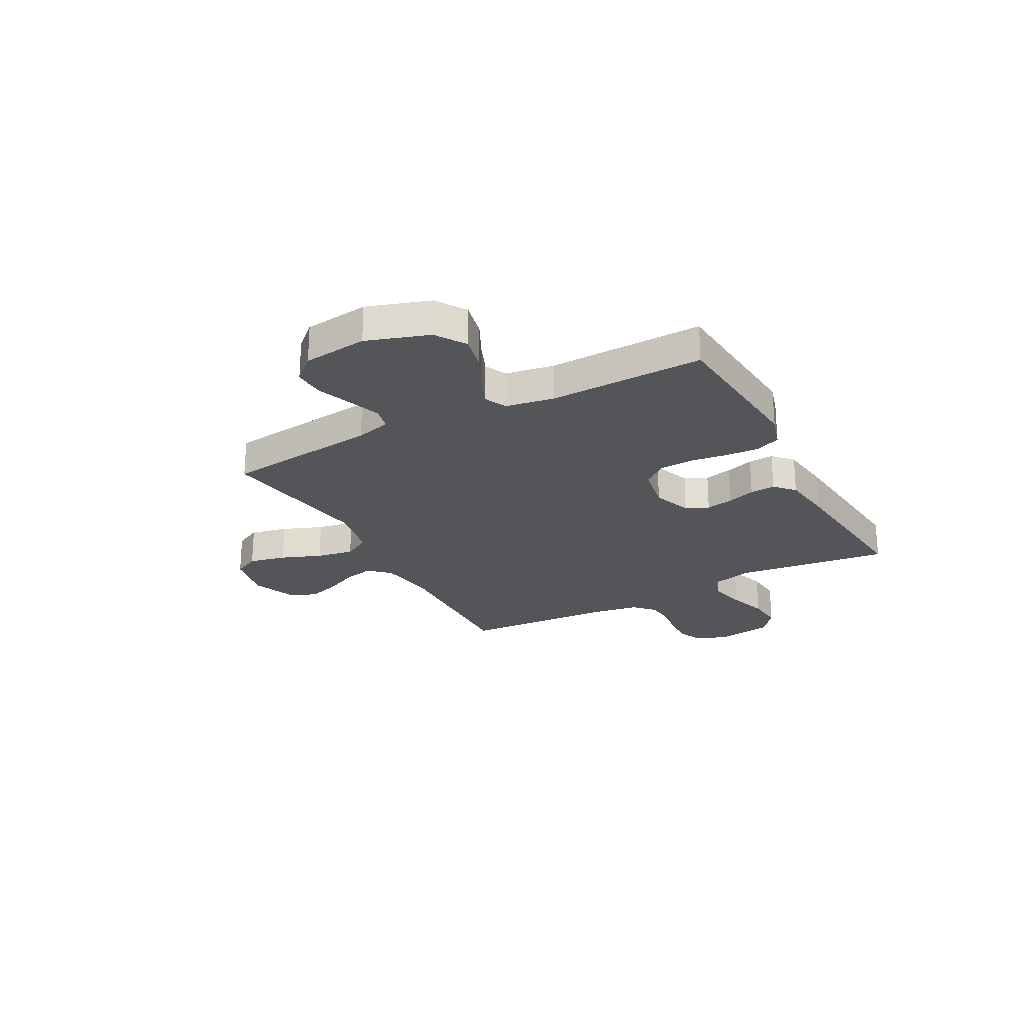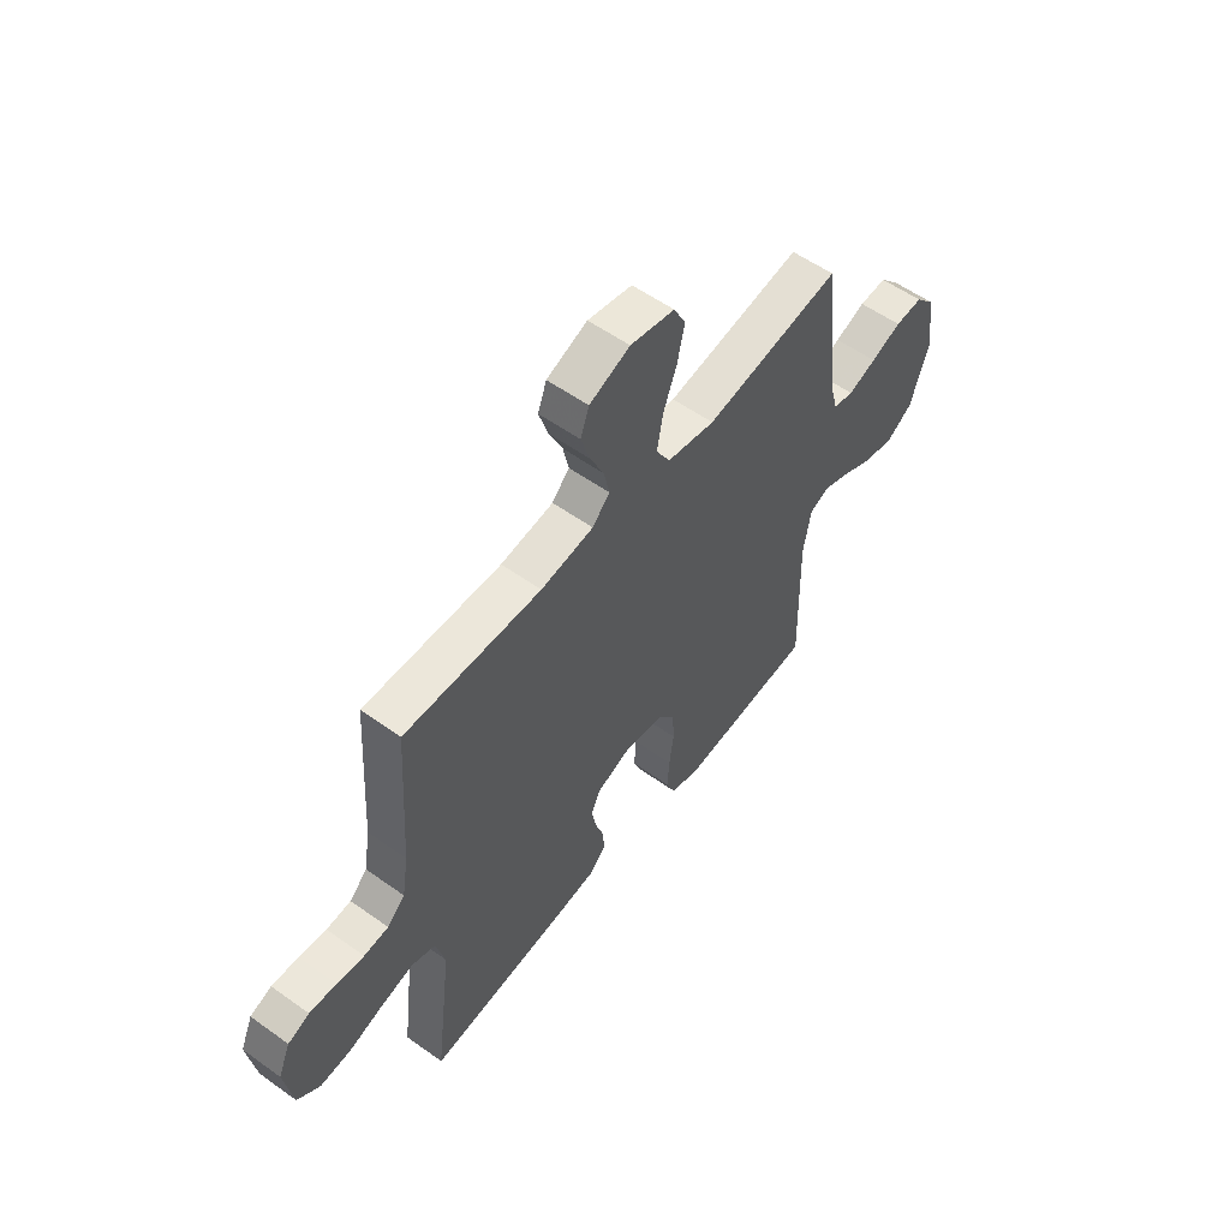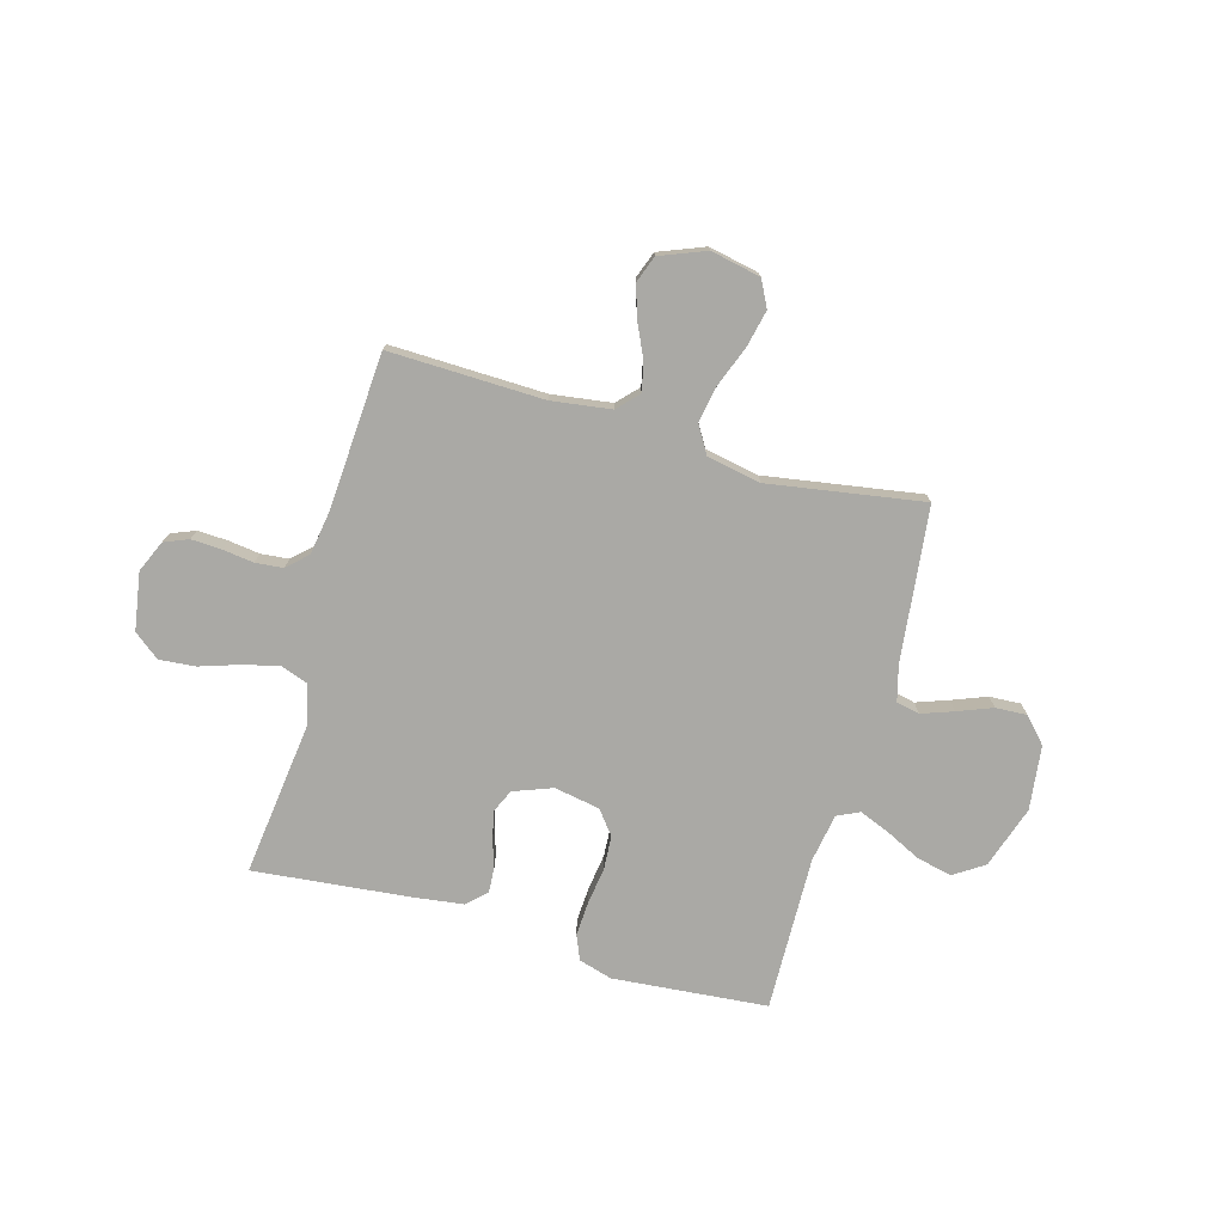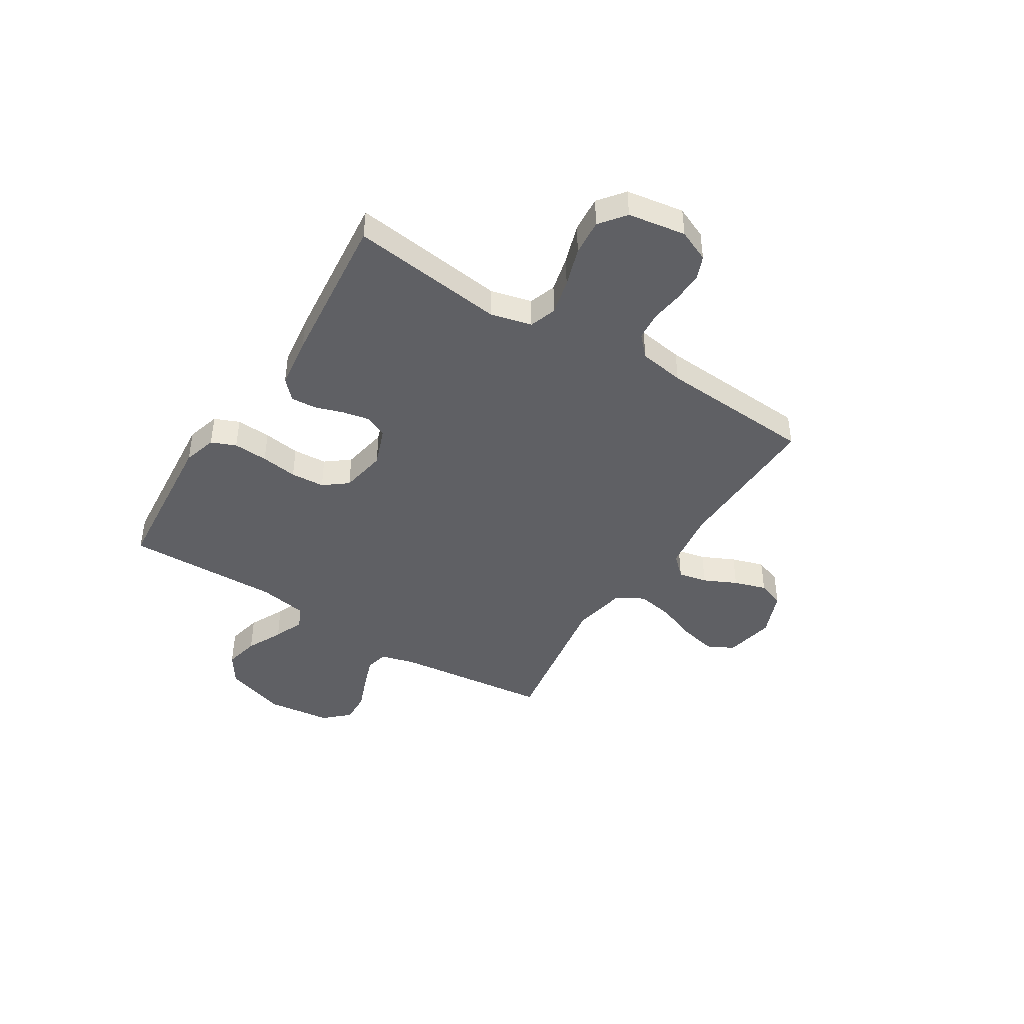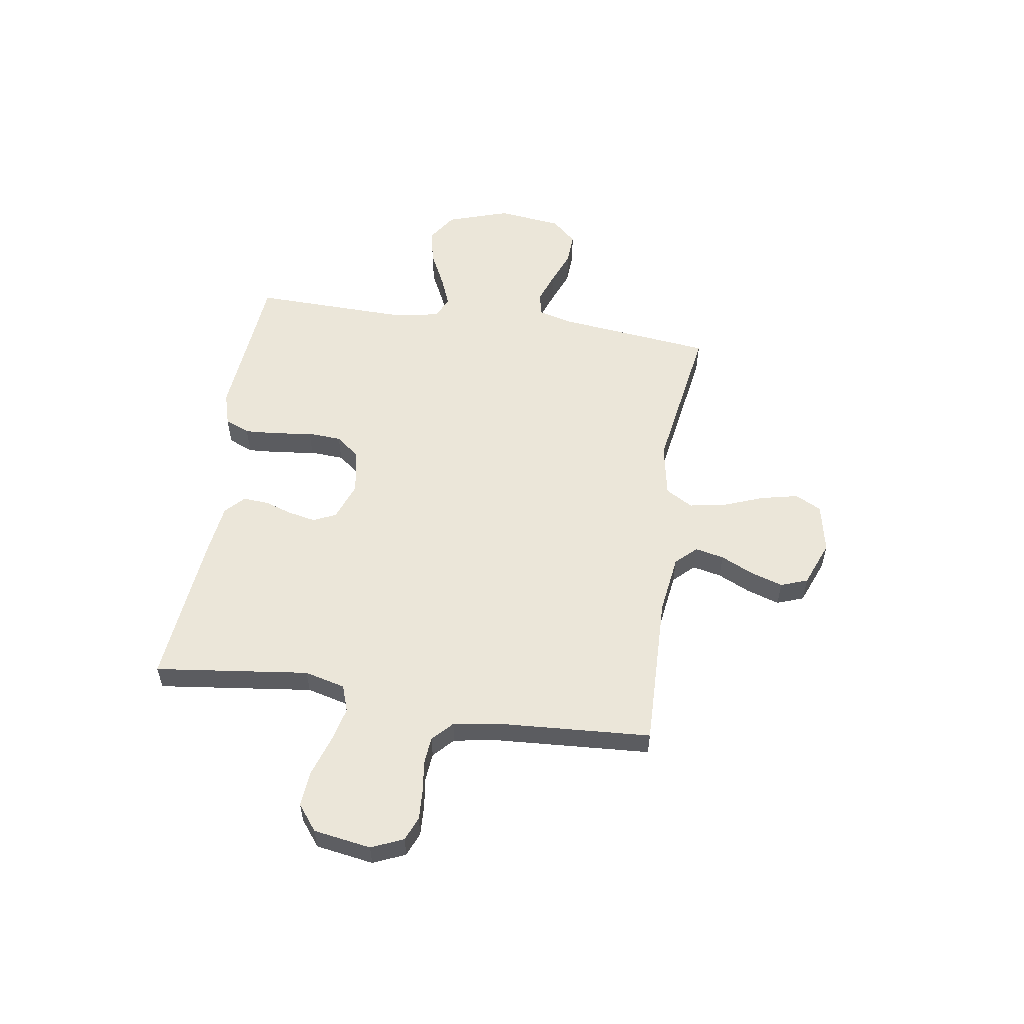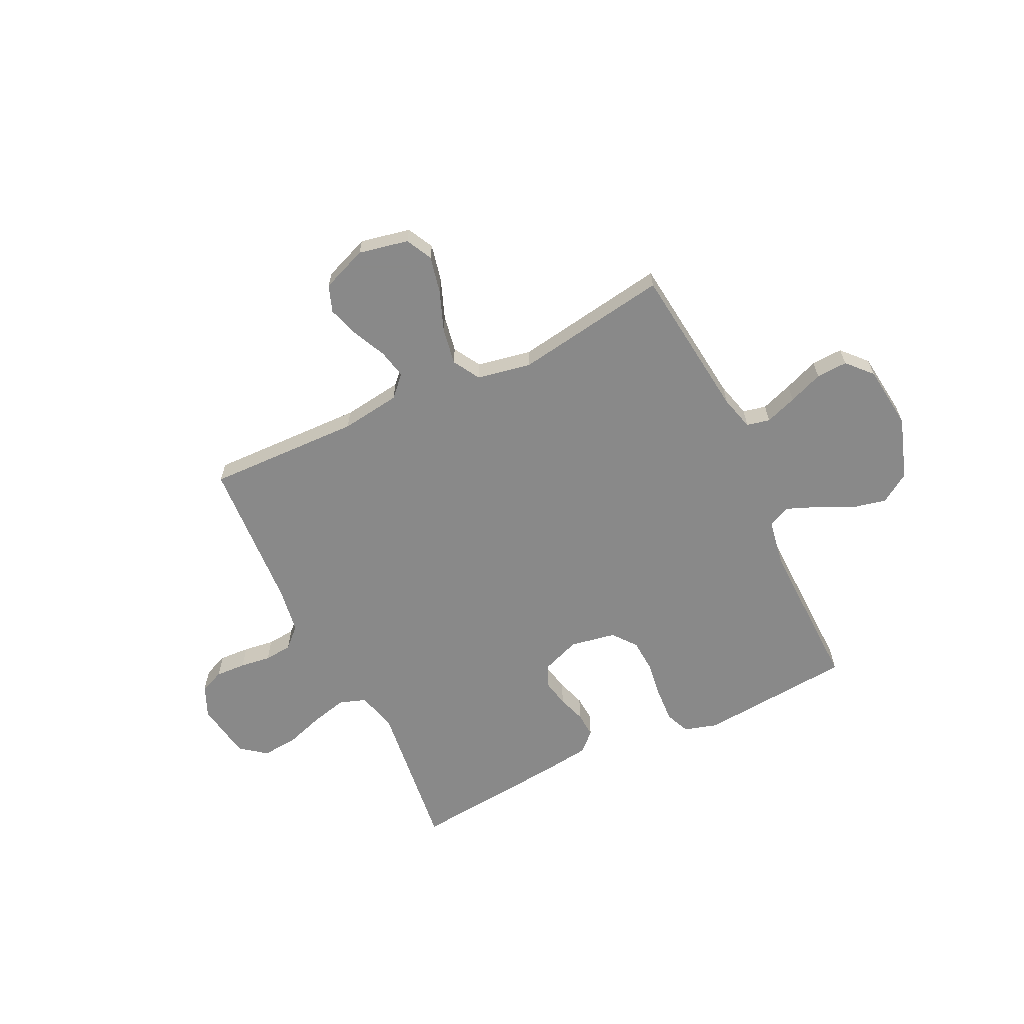
<metadata>
{"format":"obj","ext":"obj","renderer":"f3d","projection":"perspective","resolution":1024,"background":"white","views":[{"elev":-24.6,"azim":118.2,"up":"+Y"},{"elev":56.0,"azim":-53.1,"up":"+Z"},{"elev":-75.3,"azim":-15.7,"up":"+Y"},{"elev":-43.5,"azim":-122.1,"up":"+Y"},{"elev":55.3,"azim":-81.3,"up":"+Y"},{"elev":-63.0,"azim":25.8,"up":"+Y"}]}
</metadata>
<code>
v -0.5 0.07 -0.5
v -0.463 0.07 -0.2
v -0.483 0.07 -0.121
v -0.535 0.07 -0.103
v -0.605 0.07 -0.12
v -0.681 0.07 -0.145
v -0.751 0.07 -0.151
v -0.801 0.07 -0.112
v -0.819 0.07 0
v -0.792 0.07 0.062
v -0.745 0.07 0.081
v -0.686 0.07 0.078
v -0.626 0.07 0.07
v -0.572 0.07 0.075
v -0.533 0.07 0.112
v -0.519 0.07 0.2
v -0.5 0.07 0.5
v -0.2 0.07 0.492
v -0.084 0.07 0.508
v -0.046 0.07 0.548
v -0.058 0.07 0.604
v -0.088 0.07 0.668
v -0.108 0.07 0.731
v -0.089 0.07 0.783
v 0 0.07 0.818
v 0.097 0.07 0.798
v 0.123 0.07 0.747
v 0.107 0.07 0.675
v 0.077 0.07 0.597
v 0.064 0.07 0.525
v 0.095 0.07 0.472
v 0.2 0.07 0.452
v 0.5 0.07 0.5
v 0.534 0.07 0.2
v 0.552 0.07 0.132
v 0.597 0.07 0.122
v 0.659 0.07 0.144
v 0.726 0.07 0.17
v 0.787 0.07 0.173
v 0.831 0.07 0.125
v 0.846 0.07 0
v 0.806 0.07 -0.121
v 0.748 0.07 -0.159
v 0.68 0.07 -0.144
v 0.611 0.07 -0.11
v 0.552 0.07 -0.086
v 0.509 0.07 -0.106
v 0.493 0.07 -0.2
v 0.5 0.07 -0.5
v 0.2 0.07 -0.526
v 0.135 0.07 -0.507
v 0.115 0.07 -0.459
v 0.119 0.07 -0.392
v 0.129 0.07 -0.321
v 0.125 0.07 -0.255
v 0.089 0.07 -0.209
v 0 0.07 -0.193
v -0.075 0.07 -0.221
v -0.095 0.07 -0.265
v -0.084 0.07 -0.318
v -0.066 0.07 -0.373
v -0.063 0.07 -0.422
v -0.1 0.07 -0.457
v -0.2 0.07 -0.47
v -0.5 0 -0.5
v -0.463 0 -0.2
v -0.483 0 -0.121
v -0.535 0 -0.103
v -0.605 0 -0.12
v -0.681 0 -0.145
v -0.751 0 -0.151
v -0.801 0 -0.112
v -0.819 0 0
v -0.792 0 0.062
v -0.745 0 0.081
v -0.686 0 0.078
v -0.626 0 0.07
v -0.572 0 0.075
v -0.533 0 0.112
v -0.519 0 0.2
v -0.5 0 0.5
v -0.2 0 0.492
v -0.084 0 0.508
v -0.046 0 0.548
v -0.058 0 0.604
v -0.088 0 0.668
v -0.108 0 0.731
v -0.089 0 0.783
v 0 0 0.818
v 0.097 0 0.798
v 0.123 0 0.747
v 0.107 0 0.675
v 0.077 0 0.597
v 0.064 0 0.525
v 0.095 0 0.472
v 0.2 0 0.452
v 0.5 0 0.5
v 0.534 0 0.2
v 0.552 0 0.132
v 0.597 0 0.122
v 0.659 0 0.144
v 0.726 0 0.17
v 0.787 0 0.173
v 0.831 0 0.125
v 0.846 0 0
v 0.806 0 -0.121
v 0.748 0 -0.159
v 0.68 0 -0.144
v 0.611 0 -0.11
v 0.552 0 -0.086
v 0.509 0 -0.106
v 0.493 0 -0.2
v 0.5 0 -0.5
v 0.2 0 -0.526
v 0.135 0 -0.507
v 0.115 0 -0.459
v 0.119 0 -0.392
v 0.129 0 -0.321
v 0.125 0 -0.255
v 0.089 0 -0.209
v 0 0 -0.193
v -0.075 0 -0.221
v -0.095 0 -0.265
v -0.084 0 -0.318
v -0.066 0 -0.373
v -0.063 0 -0.422
v -0.1 0 -0.457
v -0.2 0 -0.47
f 64 1 2
f 63 64 2
f 62 63 2
f 61 62 2
f 60 61 2
f 59 60 2 3
f 58 59 3
f 57 58 3 4
f 52 53 54
f 51 52 54
f 50 51 54
f 49 50 54
f 48 49 54
f 47 48 54 55
f 46 47 55 56
f 43 44 45
f 42 43 45
f 41 42 45
f 40 41 45
f 39 40 45
f 38 39 45
f 37 38 45
f 36 37 45 46
f 46 56 57
f 36 46 57
f 35 36 57
f 32 33 34
f 35 57 4
f 34 35 4
f 32 34 4
f 31 32 4
f 27 28 29
f 26 27 29
f 25 26 29
f 24 25 29
f 23 24 29
f 22 23 29
f 21 22 29
f 20 21 29 30
f 16 17 18
f 15 16 18 19
f 14 15 19
f 11 12 13
f 10 11 13
f 9 10 13
f 8 9 13
f 7 8 13
f 6 7 13
f 5 6 13
f 5 13 14
f 31 4 5
f 30 31 5
f 20 30 5
f 19 20 5
f 5 14 19
f 66 65 128
f 66 128 127
f 66 127 126
f 66 126 125
f 66 125 124
f 67 66 124 123
f 67 123 122
f 68 67 122 121
f 118 117 116
f 118 116 115
f 118 115 114
f 118 114 113
f 118 113 112
f 119 118 112 111
f 120 119 111 110
f 109 108 107
f 109 107 106
f 109 106 105
f 109 105 104
f 109 104 103
f 109 103 102
f 109 102 101
f 110 109 101 100
f 121 120 110
f 121 110 100
f 121 100 99
f 98 97 96
f 68 121 99
f 68 99 98
f 68 98 96
f 68 96 95
f 93 92 91
f 93 91 90
f 93 90 89
f 93 89 88
f 93 88 87
f 93 87 86
f 93 86 85
f 94 93 85 84
f 82 81 80
f 83 82 80 79
f 83 79 78
f 77 76 75
f 77 75 74
f 77 74 73
f 77 73 72
f 77 72 71
f 77 71 70
f 77 70 69
f 78 77 69
f 69 68 95
f 69 95 94
f 69 94 84
f 69 84 83
f 83 78 69
f 1 65 66 2
f 2 66 67 3
f 3 67 68 4
f 4 68 69 5
f 5 69 70 6
f 6 70 71 7
f 7 71 72 8
f 8 72 73 9
f 9 73 74 10
f 10 74 75 11
f 11 75 76 12
f 12 76 77 13
f 13 77 78 14
f 14 78 79 15
f 15 79 80 16
f 16 80 81 17
f 17 81 82 18
f 18 82 83 19
f 19 83 84 20
f 20 84 85 21
f 21 85 86 22
f 22 86 87 23
f 23 87 88 24
f 24 88 89 25
f 25 89 90 26
f 26 90 91 27
f 27 91 92 28
f 28 92 93 29
f 29 93 94 30
f 30 94 95 31
f 31 95 96 32
f 32 96 97 33
f 33 97 98 34
f 34 98 99 35
f 35 99 100 36
f 36 100 101 37
f 37 101 102 38
f 38 102 103 39
f 39 103 104 40
f 40 104 105 41
f 41 105 106 42
f 42 106 107 43
f 43 107 108 44
f 44 108 109 45
f 45 109 110 46
f 46 110 111 47
f 47 111 112 48
f 48 112 113 49
f 49 113 114 50
f 50 114 115 51
f 51 115 116 52
f 52 116 117 53
f 53 117 118 54
f 54 118 119 55
f 55 119 120 56
f 56 120 121 57
f 57 121 122 58
f 58 122 123 59
f 59 123 124 60
f 60 124 125 61
f 61 125 126 62
f 62 126 127 63
f 63 127 128 64
f 64 128 65 1

</code>
